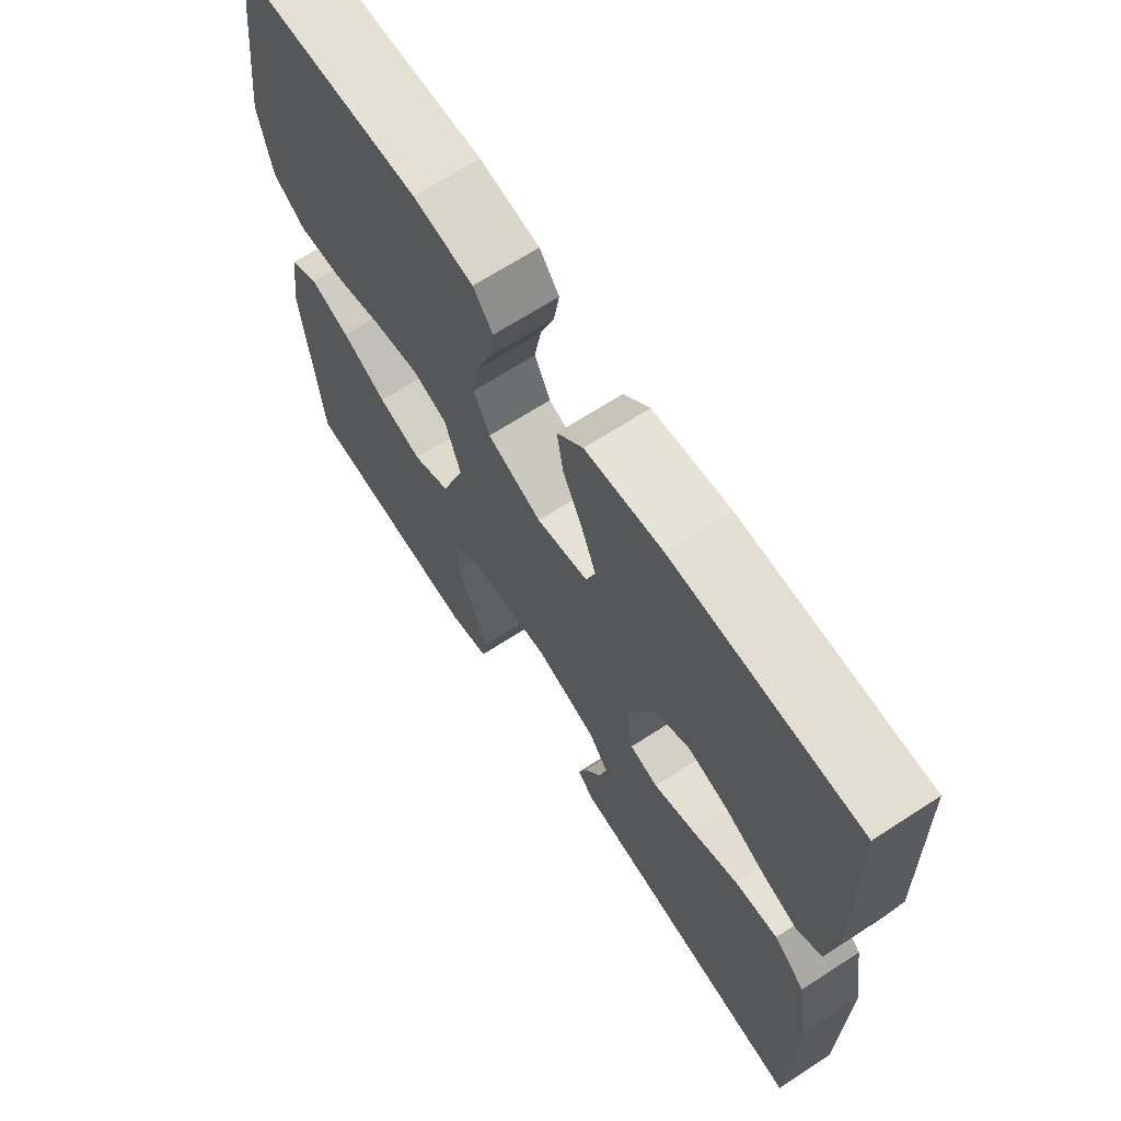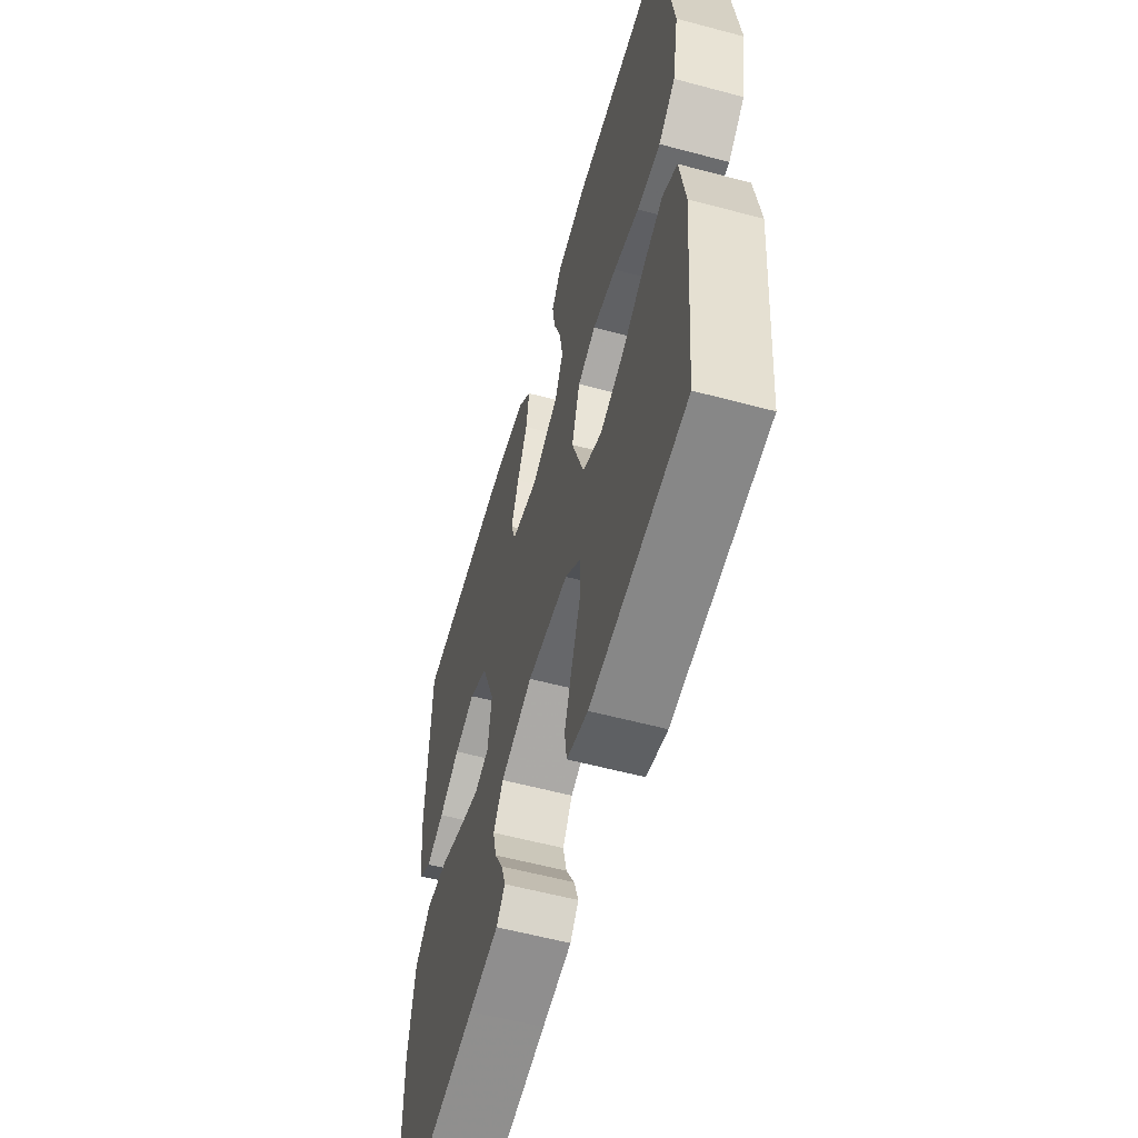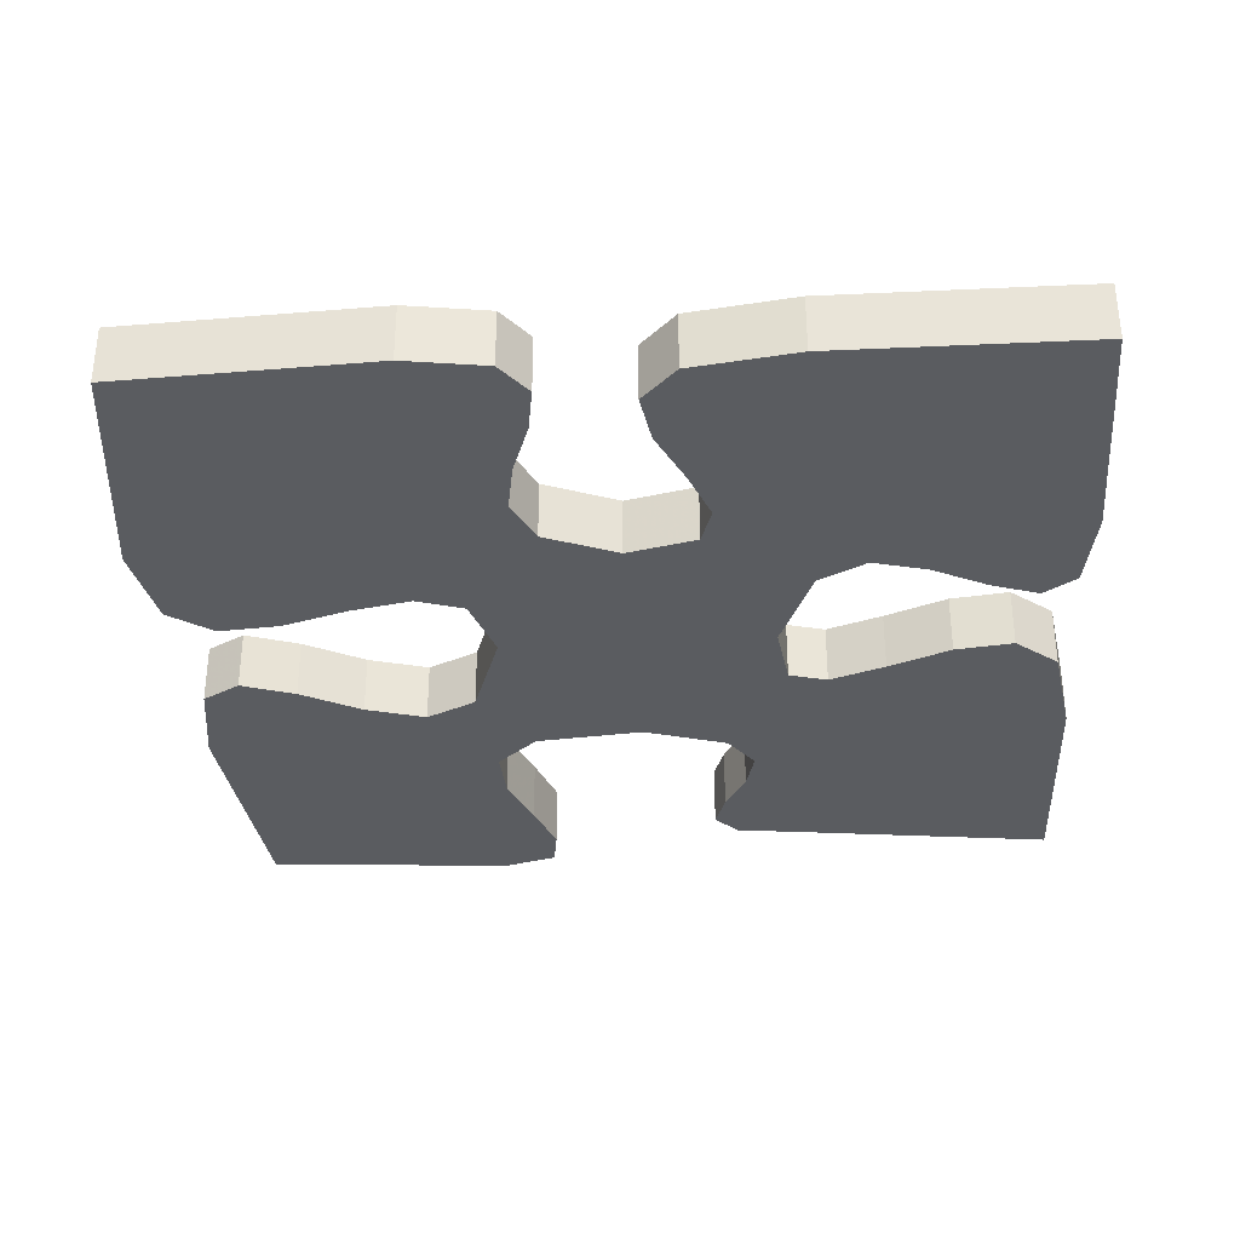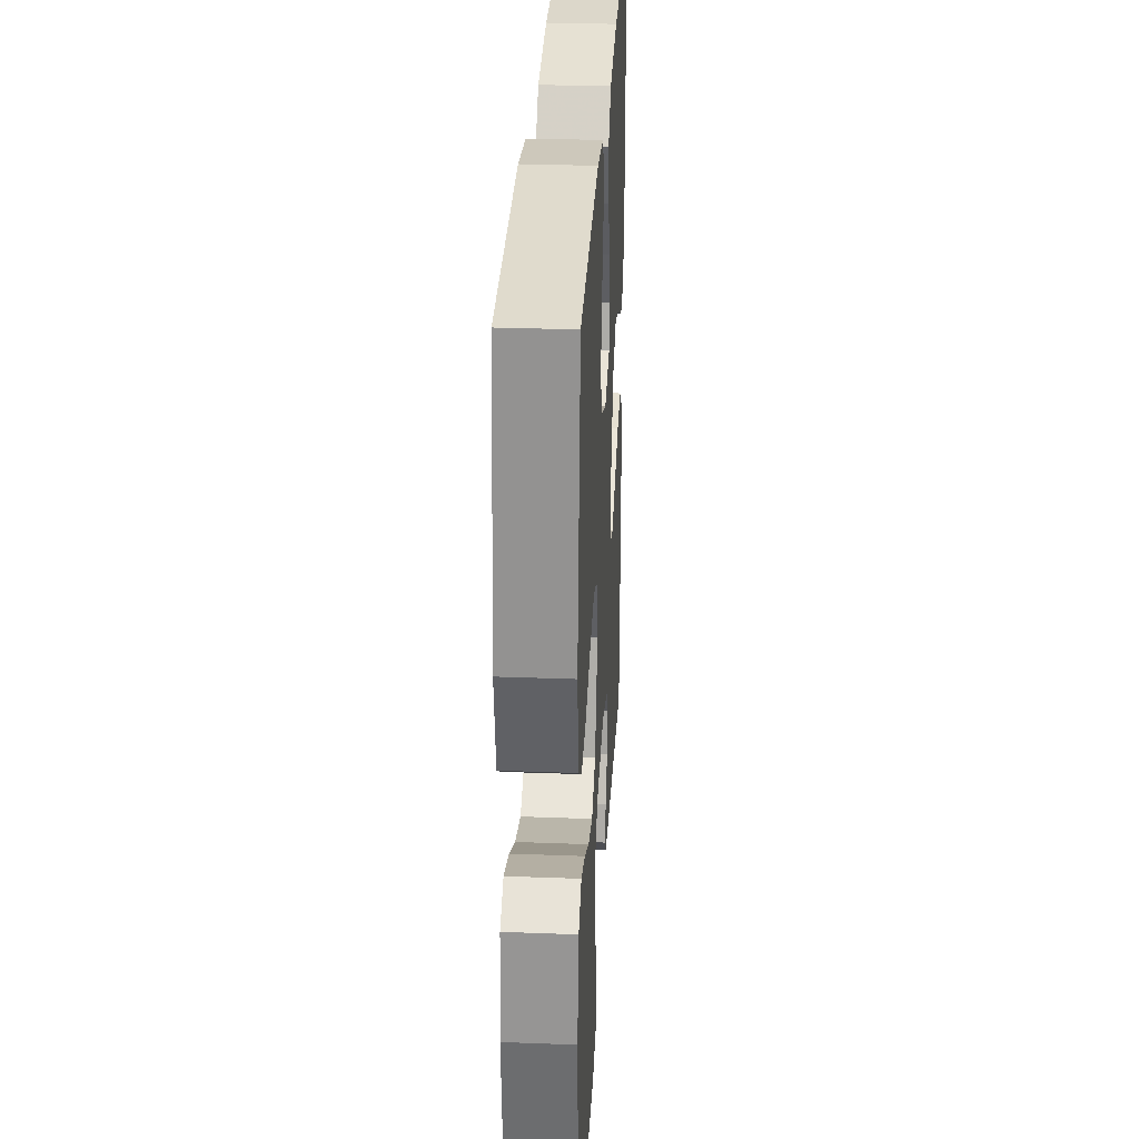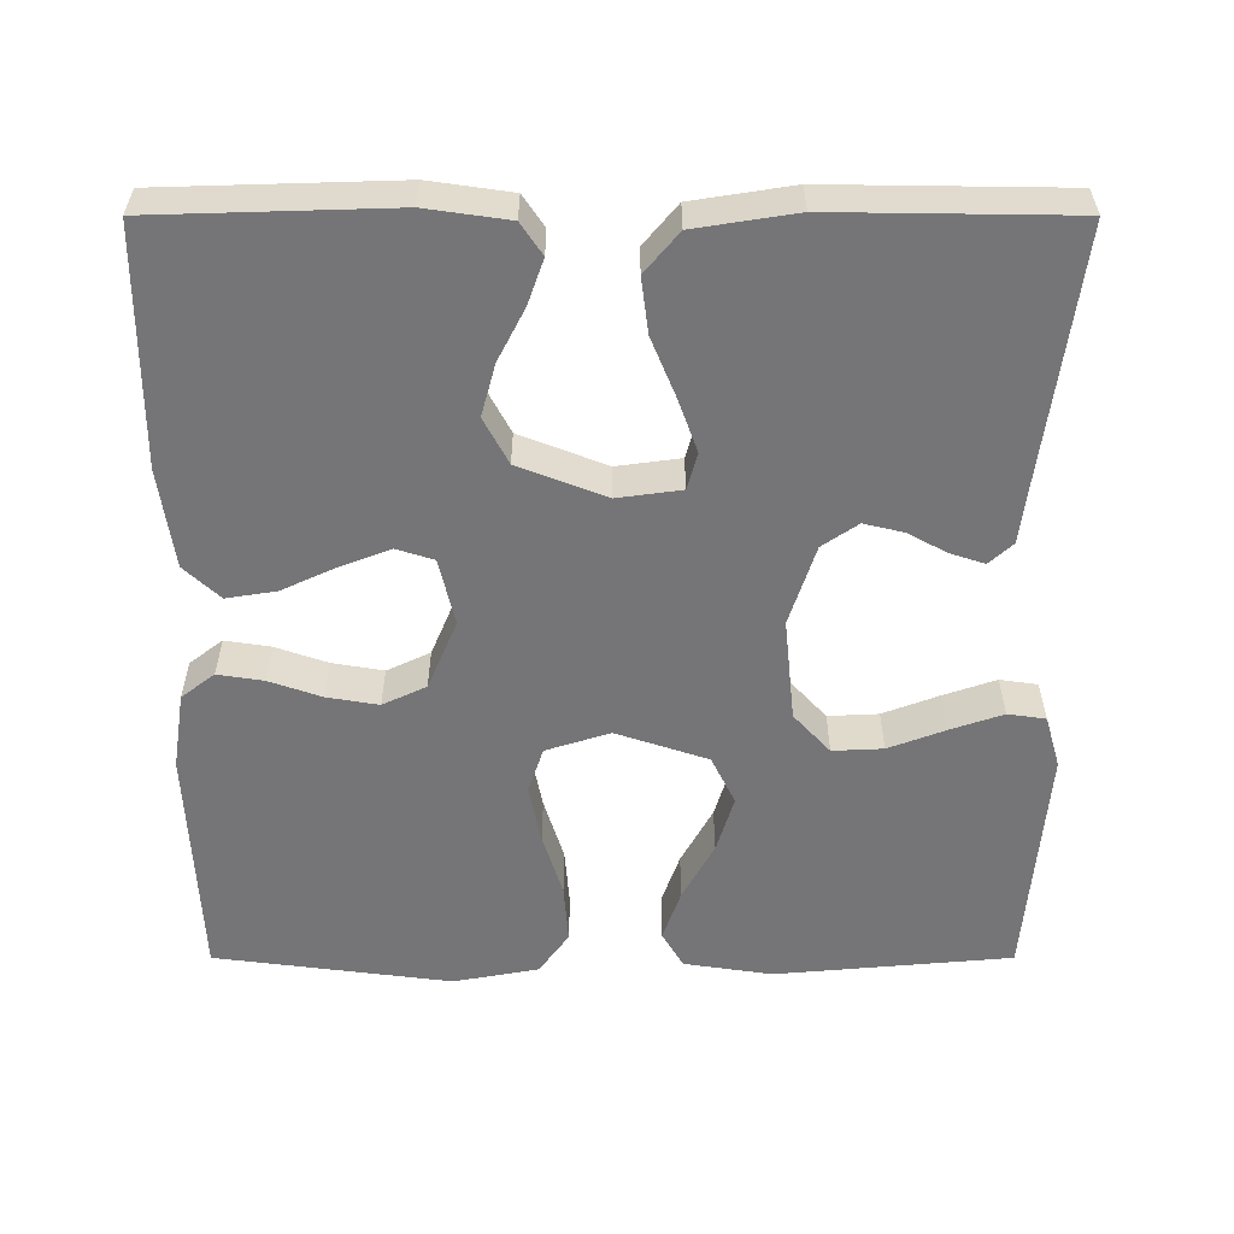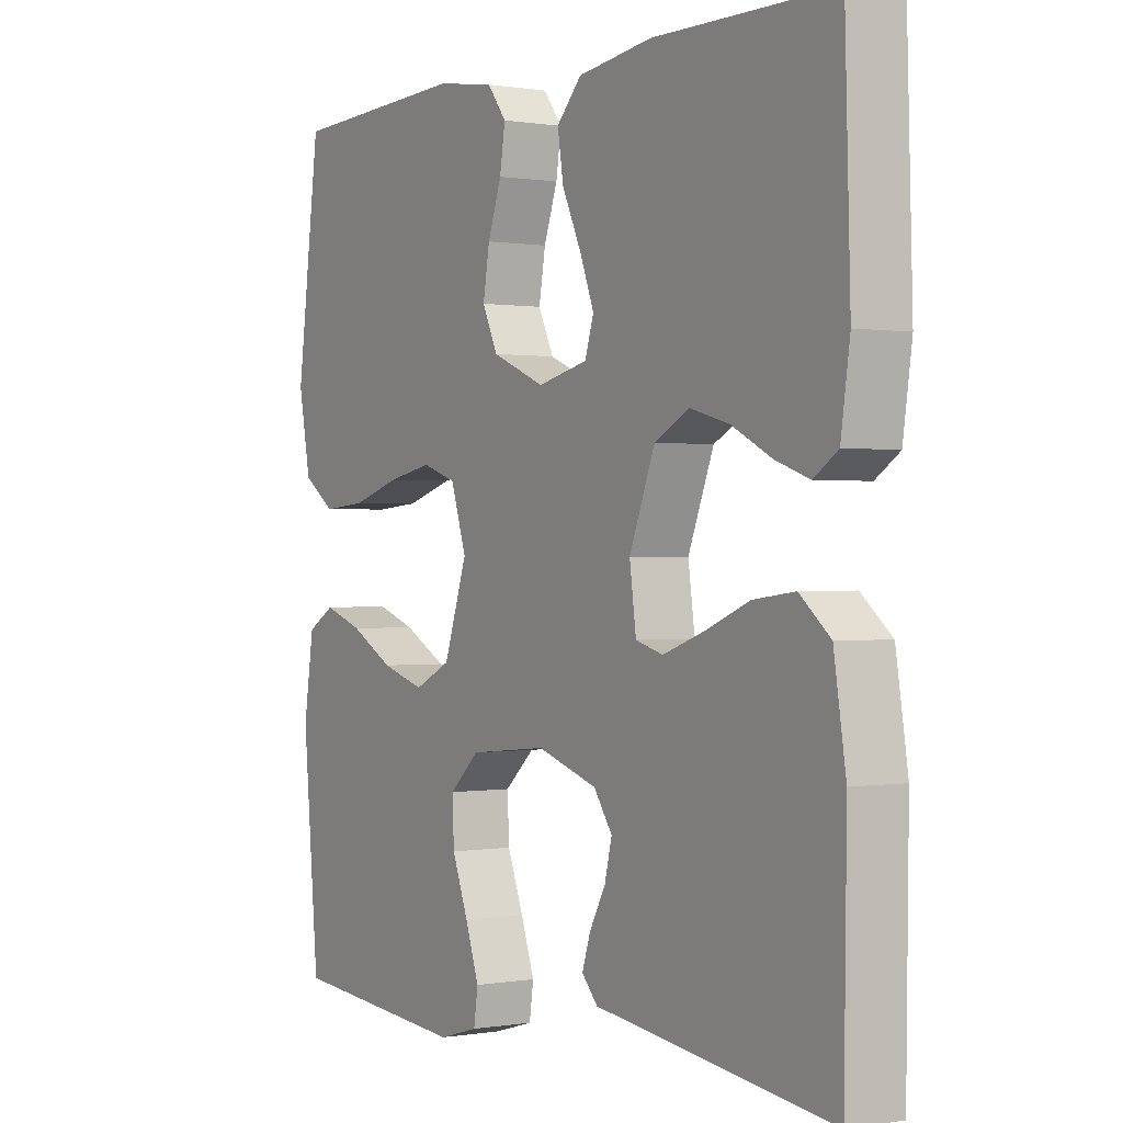
<metadata>
{"format":"obj","ext":"obj","renderer":"f3d","projection":"perspective","resolution":1024,"background":"white","views":[{"elev":67.8,"azim":57.0,"up":"+Z"},{"elev":-57.8,"azim":-105.5,"up":"+Z"},{"elev":-33.6,"azim":3.8,"up":"+Y"},{"elev":30.6,"azim":-86.9,"up":"+Z"},{"elev":-56.6,"azim":90.0,"up":"+Y"},{"elev":0.3,"azim":57.5,"up":"+Z"}]}
</metadata>
<code>
v 0.5 0.07 -0.5
v 0.2 0.07 -0.46
v 0.106 0.07 -0.448
v 0.079 0.07 -0.418
v 0.093 0.07 -0.375
v 0.12 0.07 -0.325
v 0.132 0.07 -0.275
v 0.101 0.07 -0.23
v 0 0.07 -0.197
v -0.13 0.07 -0.21
v -0.18 0.07 -0.256
v -0.177 0.07 -0.32
v -0.15 0.07 -0.391
v -0.127 0.07 -0.458
v -0.134 0.07 -0.506
v -0.2 0.07 -0.525
v -0.5 0.07 -0.5
v -0.527 0.07 -0.2
v -0.51 0.07 -0.088
v -0.464 0.07 -0.061
v -0.399 0.07 -0.084
v -0.326 0.07 -0.124
v -0.254 0.07 -0.146
v -0.193 0.07 -0.116
v -0.154 0.07 0
v -0.18 0.07 0.081
v -0.237 0.07 0.1
v -0.312 0.07 0.085
v -0.392 0.07 0.06
v -0.466 0.07 0.054
v -0.519 0.07 0.092
v -0.539 0.07 0.2
v -0.5 0.07 0.5
v -0.2 0.07 0.514
v -0.103 0.07 0.499
v -0.071 0.07 0.457
v -0.08 0.07 0.399
v -0.103 0.07 0.333
v -0.114 0.07 0.268
v -0.088 0.07 0.213
v 0 0.07 0.176
v 0.084 0.07 0.196
v 0.099 0.07 0.243
v 0.075 0.07 0.306
v 0.043 0.07 0.375
v 0.033 0.07 0.438
v 0.075 0.07 0.483
v 0.2 0.07 0.501
v 0.5 0.07 0.5
v 0.509 0.07 0.2
v 0.494 0.07 0.096
v 0.454 0.07 0.069
v 0.397 0.07 0.089
v 0.331 0.07 0.123
v 0.265 0.07 0.141
v 0.207 0.07 0.11
v 0.164 0.07 0
v 0.175 0.07 -0.081
v 0.221 0.07 -0.094
v 0.288 0.07 -0.07
v 0.363 0.07 -0.039
v 0.433 0.07 -0.03
v 0.484 0.07 -0.073
v 0.504 0.07 -0.2
v 0.5 0 -0.5
v 0.2 0 -0.46
v 0.106 0 -0.448
v 0.079 0 -0.418
v 0.093 0 -0.375
v 0.12 0 -0.325
v 0.132 0 -0.275
v 0.101 0 -0.23
v 0 0 -0.197
v -0.13 0 -0.21
v -0.18 0 -0.256
v -0.177 0 -0.32
v -0.15 0 -0.391
v -0.127 0 -0.458
v -0.134 0 -0.506
v -0.2 0 -0.525
v -0.5 0 -0.5
v -0.527 0 -0.2
v -0.51 0 -0.088
v -0.464 0 -0.061
v -0.399 0 -0.084
v -0.326 0 -0.124
v -0.254 0 -0.146
v -0.193 0 -0.116
v -0.154 0 0
v -0.18 0 0.081
v -0.237 0 0.1
v -0.312 0 0.085
v -0.392 0 0.06
v -0.466 0 0.054
v -0.519 0 0.092
v -0.539 0 0.2
v -0.5 0 0.5
v -0.2 0 0.514
v -0.103 0 0.499
v -0.071 0 0.457
v -0.08 0 0.399
v -0.103 0 0.333
v -0.114 0 0.268
v -0.088 0 0.213
v 0 0 0.176
v 0.084 0 0.196
v 0.099 0 0.243
v 0.075 0 0.306
v 0.043 0 0.375
v 0.033 0 0.438
v 0.075 0 0.483
v 0.2 0 0.501
v 0.5 0 0.5
v 0.509 0 0.2
v 0.494 0 0.096
v 0.454 0 0.069
v 0.397 0 0.089
v 0.331 0 0.123
v 0.265 0 0.141
v 0.207 0 0.11
v 0.164 0 0
v 0.175 0 -0.081
v 0.221 0 -0.094
v 0.288 0 -0.07
v 0.363 0 -0.039
v 0.433 0 -0.03
v 0.484 0 -0.073
v 0.504 0 -0.2
f 63 64 1 2
f 60 61 62 63
f 59 60 63 2
f 58 59 2 3
f 51 52 53 54
f 51 54 55
f 50 51 55
f 49 50 55
f 48 49 55 56
f 44 45 46 47
f 43 44 47 48
f 42 43 48 56
f 35 36 37 38
f 35 38 39
f 34 35 39
f 33 34 39
f 32 33 39 40
f 28 29 30 31
f 27 28 31 32
f 19 20 21 22
f 19 22 23
f 18 19 23
f 17 18 23
f 16 17 23 24
f 12 13 14 15
f 12 15 16
f 11 12 16 24
f 3 4 5 6
f 3 6 7
f 58 3 7
f 57 58 7 8
f 41 42 56 57
f 41 57 8 9
f 27 32 40 41
f 26 27 41
f 25 26 41 9
f 10 11 24 25
f 9 10 25
f 66 65 128 127
f 127 126 125 124
f 66 127 124 123
f 67 66 123 122
f 118 117 116 115
f 119 118 115
f 119 115 114
f 119 114 113
f 120 119 113 112
f 111 110 109 108
f 112 111 108 107
f 120 112 107 106
f 102 101 100 99
f 103 102 99
f 103 99 98
f 103 98 97
f 104 103 97 96
f 95 94 93 92
f 96 95 92 91
f 86 85 84 83
f 87 86 83
f 87 83 82
f 87 82 81
f 88 87 81 80
f 79 78 77 76
f 80 79 76
f 88 80 76 75
f 70 69 68 67
f 71 70 67
f 71 67 122
f 72 71 122 121
f 121 120 106 105
f 73 72 121 105
f 105 104 96 91
f 105 91 90
f 73 105 90 89
f 89 88 75 74
f 89 74 73
f 1 65 66 2
f 2 66 67 3
f 3 67 68 4
f 4 68 69 5
f 5 69 70 6
f 6 70 71 7
f 7 71 72 8
f 8 72 73 9
f 9 73 74 10
f 10 74 75 11
f 11 75 76 12
f 12 76 77 13
f 13 77 78 14
f 14 78 79 15
f 15 79 80 16
f 16 80 81 17
f 17 81 82 18
f 18 82 83 19
f 19 83 84 20
f 20 84 85 21
f 21 85 86 22
f 22 86 87 23
f 23 87 88 24
f 24 88 89 25
f 25 89 90 26
f 26 90 91 27
f 27 91 92 28
f 28 92 93 29
f 29 93 94 30
f 30 94 95 31
f 31 95 96 32
f 32 96 97 33
f 33 97 98 34
f 34 98 99 35
f 35 99 100 36
f 36 100 101 37
f 37 101 102 38
f 38 102 103 39
f 39 103 104 40
f 40 104 105 41
f 41 105 106 42
f 42 106 107 43
f 43 107 108 44
f 44 108 109 45
f 45 109 110 46
f 46 110 111 47
f 47 111 112 48
f 48 112 113 49
f 49 113 114 50
f 50 114 115 51
f 51 115 116 52
f 52 116 117 53
f 53 117 118 54
f 54 118 119 55
f 55 119 120 56
f 56 120 121 57
f 57 121 122 58
f 58 122 123 59
f 59 123 124 60
f 60 124 125 61
f 61 125 126 62
f 62 126 127 63
f 63 127 128 64
f 64 128 65 1

</code>
